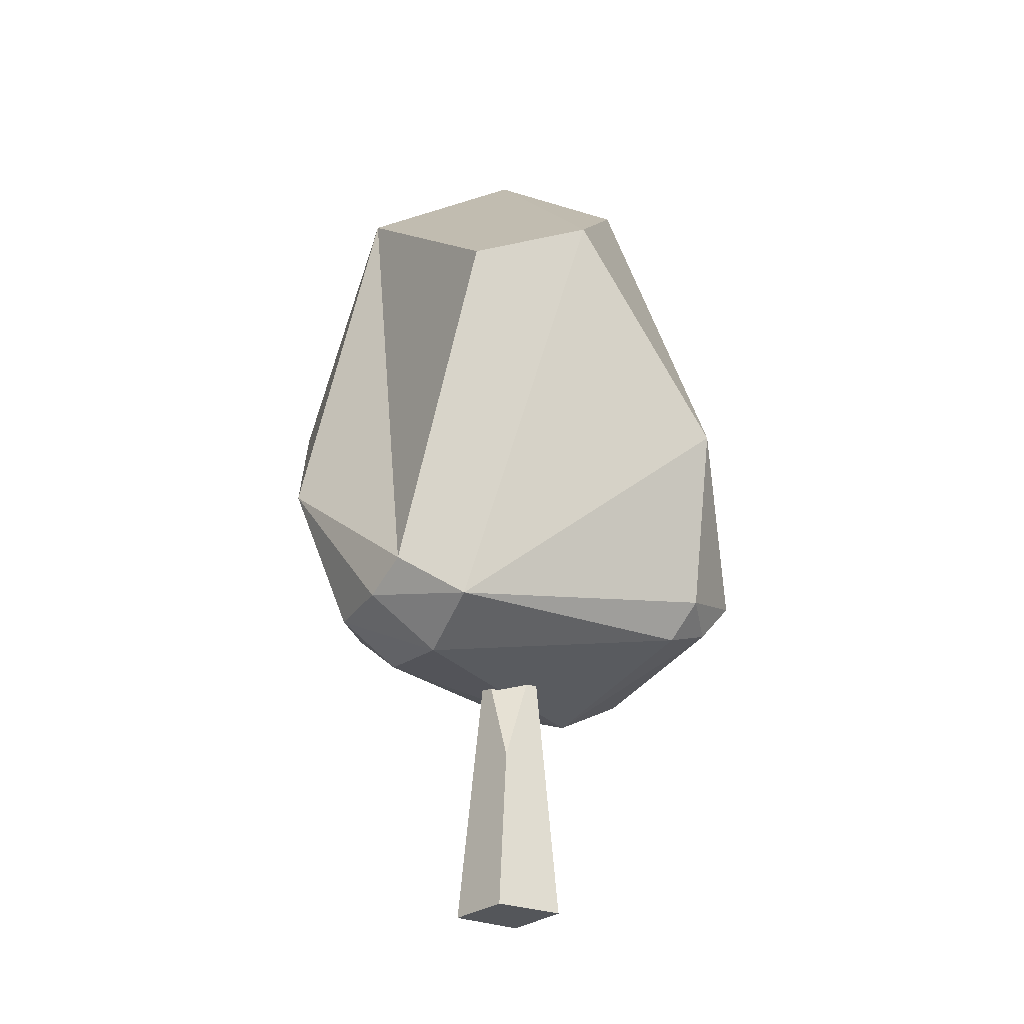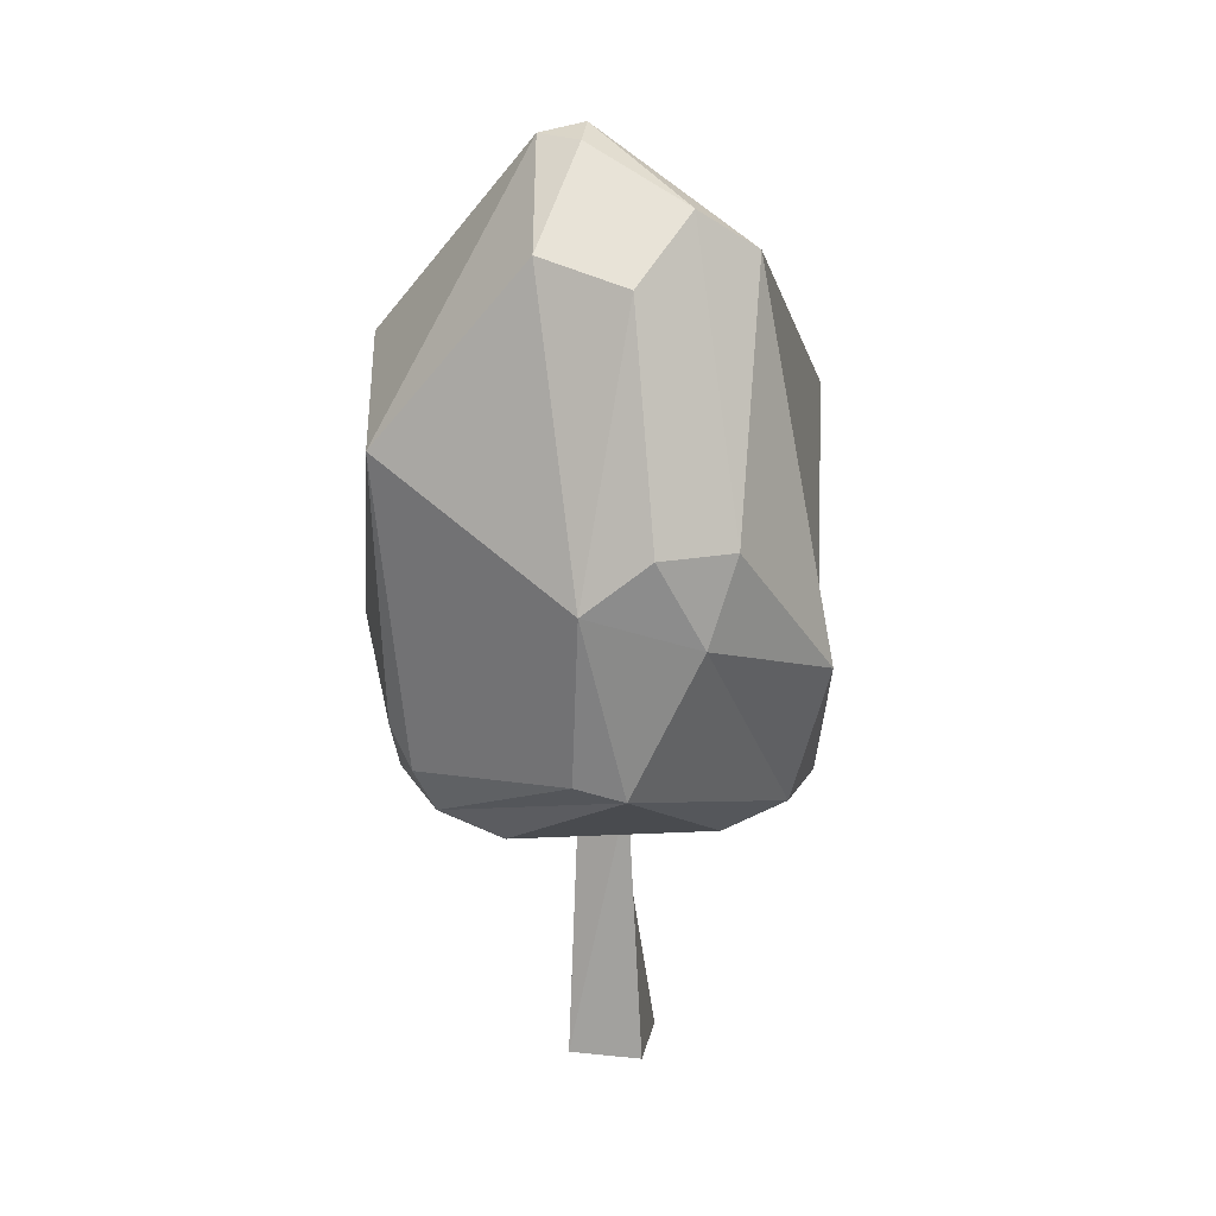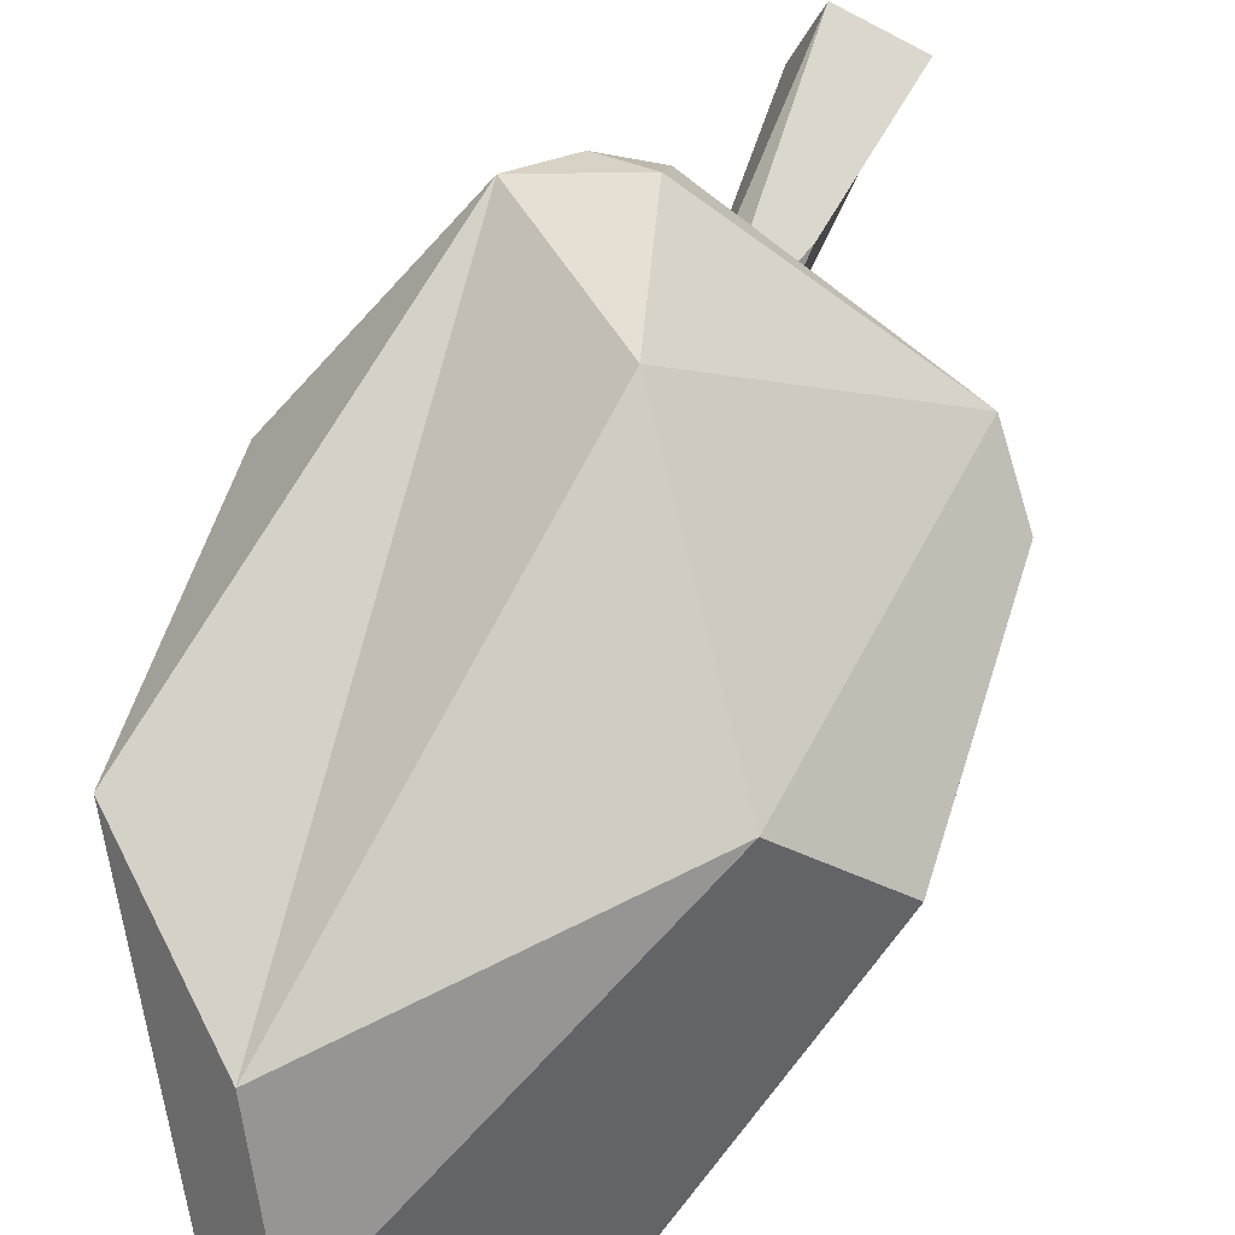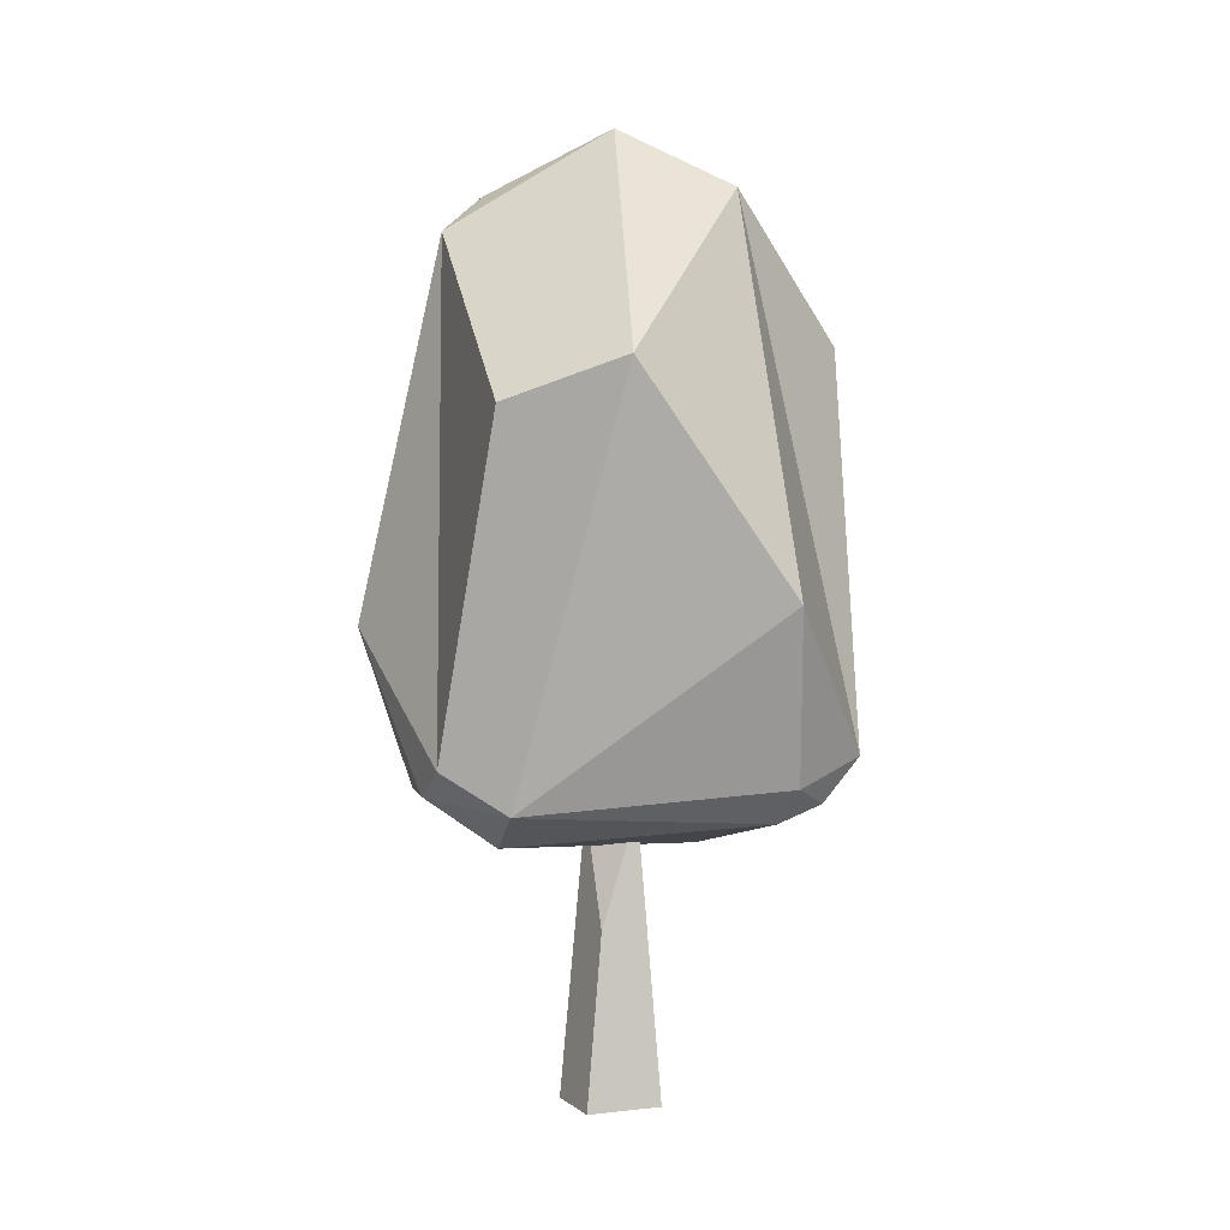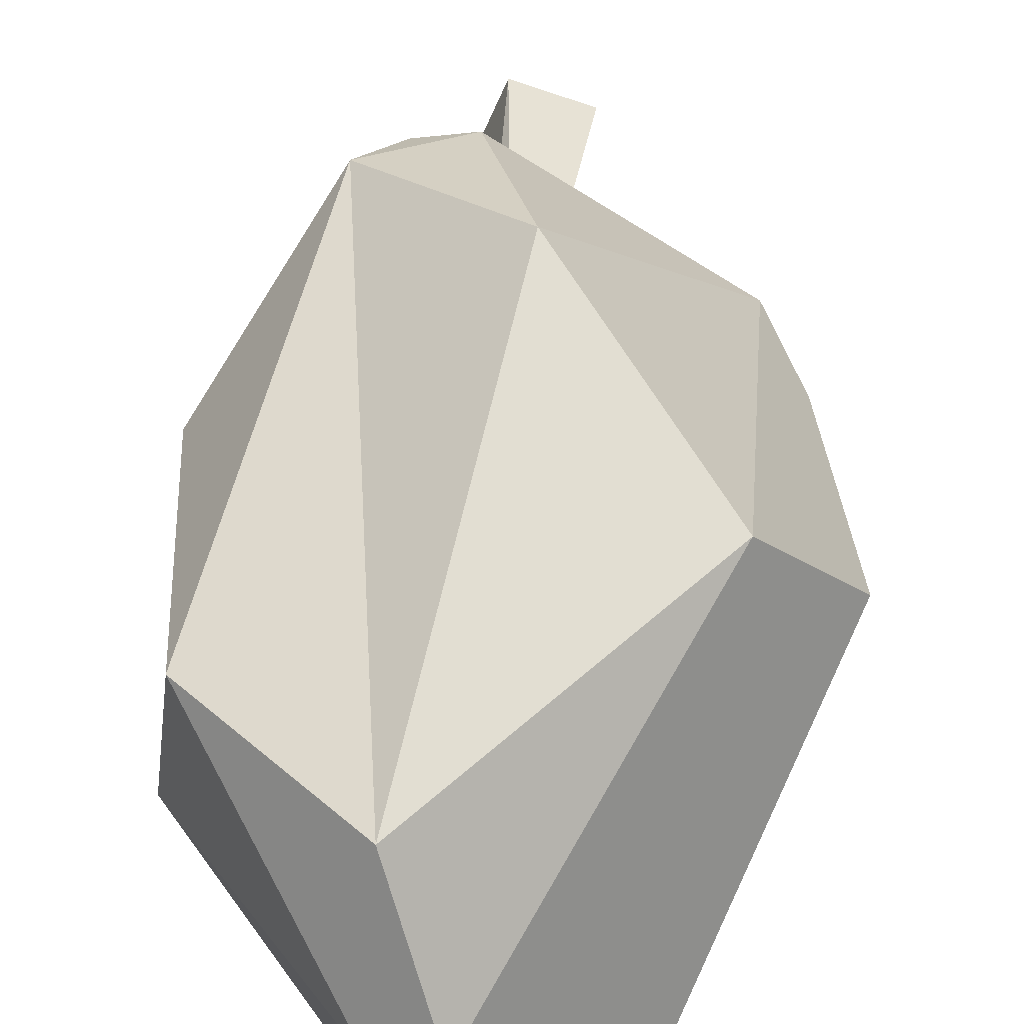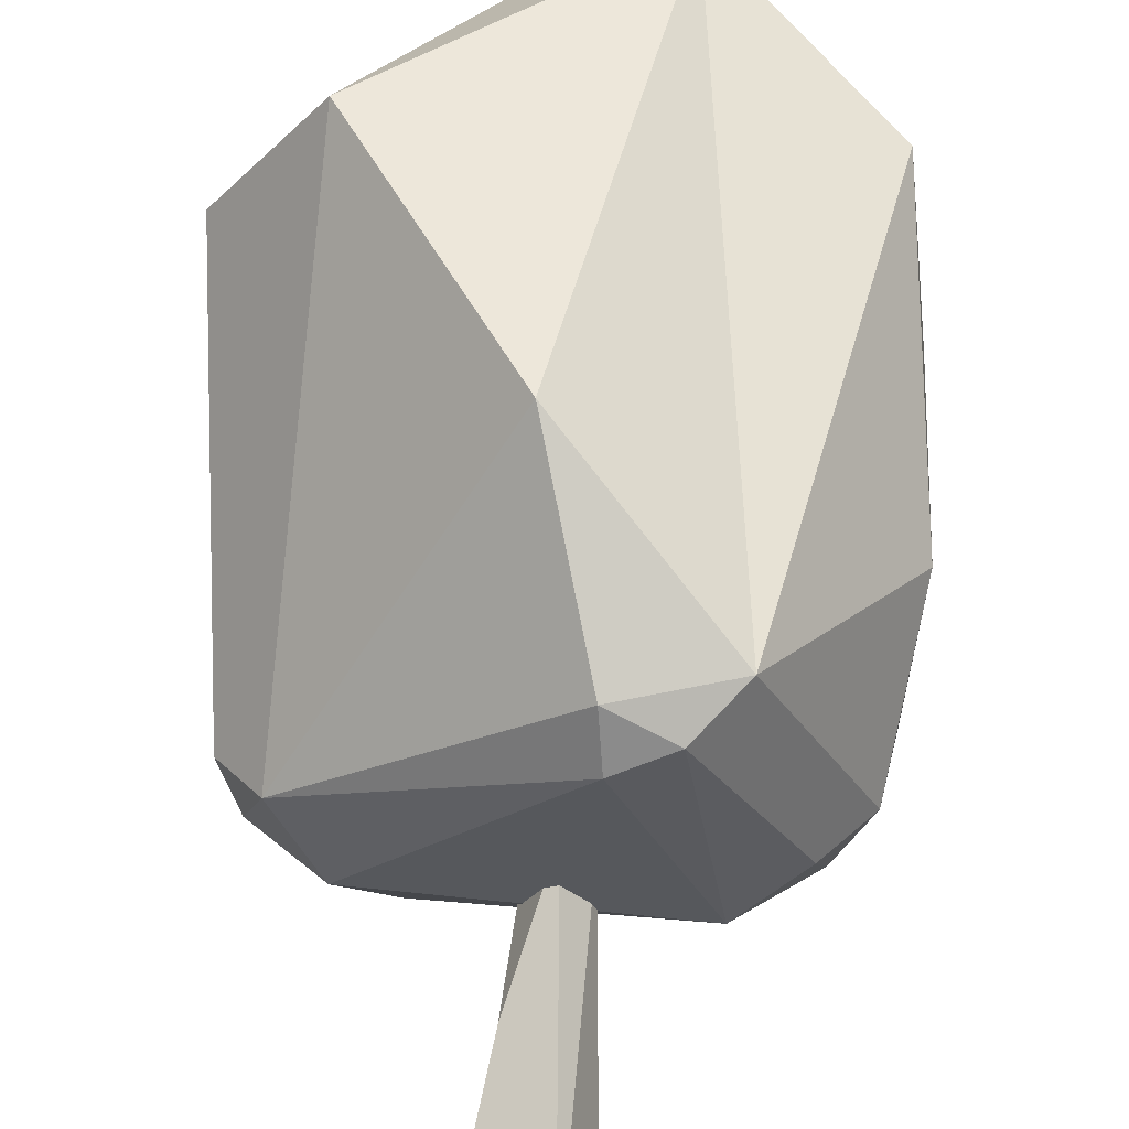
<metadata>
{"format":"obj","ext":"obj","renderer":"f3d","projection":"perspective","resolution":1024,"background":"white","views":[{"elev":-25.6,"azim":-57.3,"up":"+Y"},{"elev":19.4,"azim":169.7,"up":"+Y"},{"elev":55.3,"azim":-161.0,"up":"+Z"},{"elev":1.6,"azim":-42.5,"up":"+Y"},{"elev":42.1,"azim":-178.1,"up":"+Z"},{"elev":72.0,"azim":2.9,"up":"+Z"}]}
</metadata>
<code>
o Leaves_Icosphere.020
v -0.9021 4.108 1.14
v -1.151 1.798 -0.2676
v -0.7965 1.507 -0.05057
v -0.5435 1.576 -0.5352
v -1.249 1.954 -0.006976
v -1.027 1.722 0.3321
v -0.8951 1.8 -0.6782
v 1.204 1.859 0.07231
v 1.184 2.031 -0.4224
v 1.293 2.264 -0.2848
v 0.9689 1.613 0.2125
v 0.6635 1.424 -0.008775
v 1.04 1.721 -0.2843
v 0.6637 1.55 -0.3693
v 0.4298 2.234 -1.275
v 0.1492 2.156 -1.336
v 0.1622 1.86 1.286
v 0.4614 1.756 1.17
v 0.1916 1.659 1.09
v 0.6884 2.006 1.237
v 1.351 2.7 0.3731
v 0.4223 5.469 -0.2076
v 0.1428 5.513 -0.1434
v 0.2204 5.456 -0.4082
v 0.4009 5.129 0.5817
v -0.2957 5.152 -0.7888
v 0.08454 4.818 -1.125
v 0.5457 4.957 -0.8551
v -0.09507 2.841 1.548
v 0.04883 3.534 -1.523
v -0.4051 3.528 -1.436
v 0.4254 3.239 -1.455
v 1.384 3.896 -0.5258
v -1.372 3.865 0.6325
v -0.6698 4.913 -0.689
v 1.229 4.291 0.5535
v -1.043 2.695 -0.9825
v -0.2309 3.027 -1.487
f 2 6 5
f 4 3 7
f 3 2 7
f 3 6 2
f 17 18 20
f 17 19 18
f 17 6 19
f 29 6 17
f 29 1 6
f 1 25 23
f 1 29 25
f 20 8 21
f 28 32 27
f 28 33 32
f 33 21 10
f 12 3 4
f 37 38 7
f 37 31 38
f 35 26 31
f 22 33 28
f 37 7 2
f 14 12 4
f 36 20 21
f 22 36 33
f 19 12 18
f 19 6 3
f 5 35 37
f 34 35 5
f 36 25 20
f 25 29 20
f 33 36 21
f 37 2 5
f 7 38 16
f 31 26 27 30
f 19 3 12
f 17 20 29
f 6 1 34 5
f 9 15 32 33
f 34 1 23 35
f 8 20 18 11
f 27 26 24 28
f 13 12 14
f 8 13 9
f 8 11 13
f 11 12 13
f 10 8 9
f 24 23 22
f 30 32 38
f 31 30 38
f 35 31 37
f 9 13 15
f 13 16 15
f 32 15 16
f 30 27 32
f 33 10 9
f 14 16 13
f 14 4 16
f 21 8 10
f 7 16 4
f 24 22 28
f 18 12 11
f 23 24 26
f 35 23 26
f 22 23 25 36
f 38 32 16
o Trunk_Circle
v 0.2692 0.006074 -0.1276
v -0.144 0.007834 -0.2899
v -0.3038 0.005902 0.1209
v 0.1141 0.01227 0.2809
v -0.1446 0.9976 0.06626
v 0.04448 1.675 0.1547
v -0.08377 1.669 -0.1351
v 0.1797 1.687 9.4e-05
f 39 45 46
f 45 44 46
f 43 41 42 44
f 43 45 40 41
f 39 40 45
f 39 46 42
f 41 40 39 42
f 42 46 44
f 43 44 45

</code>
